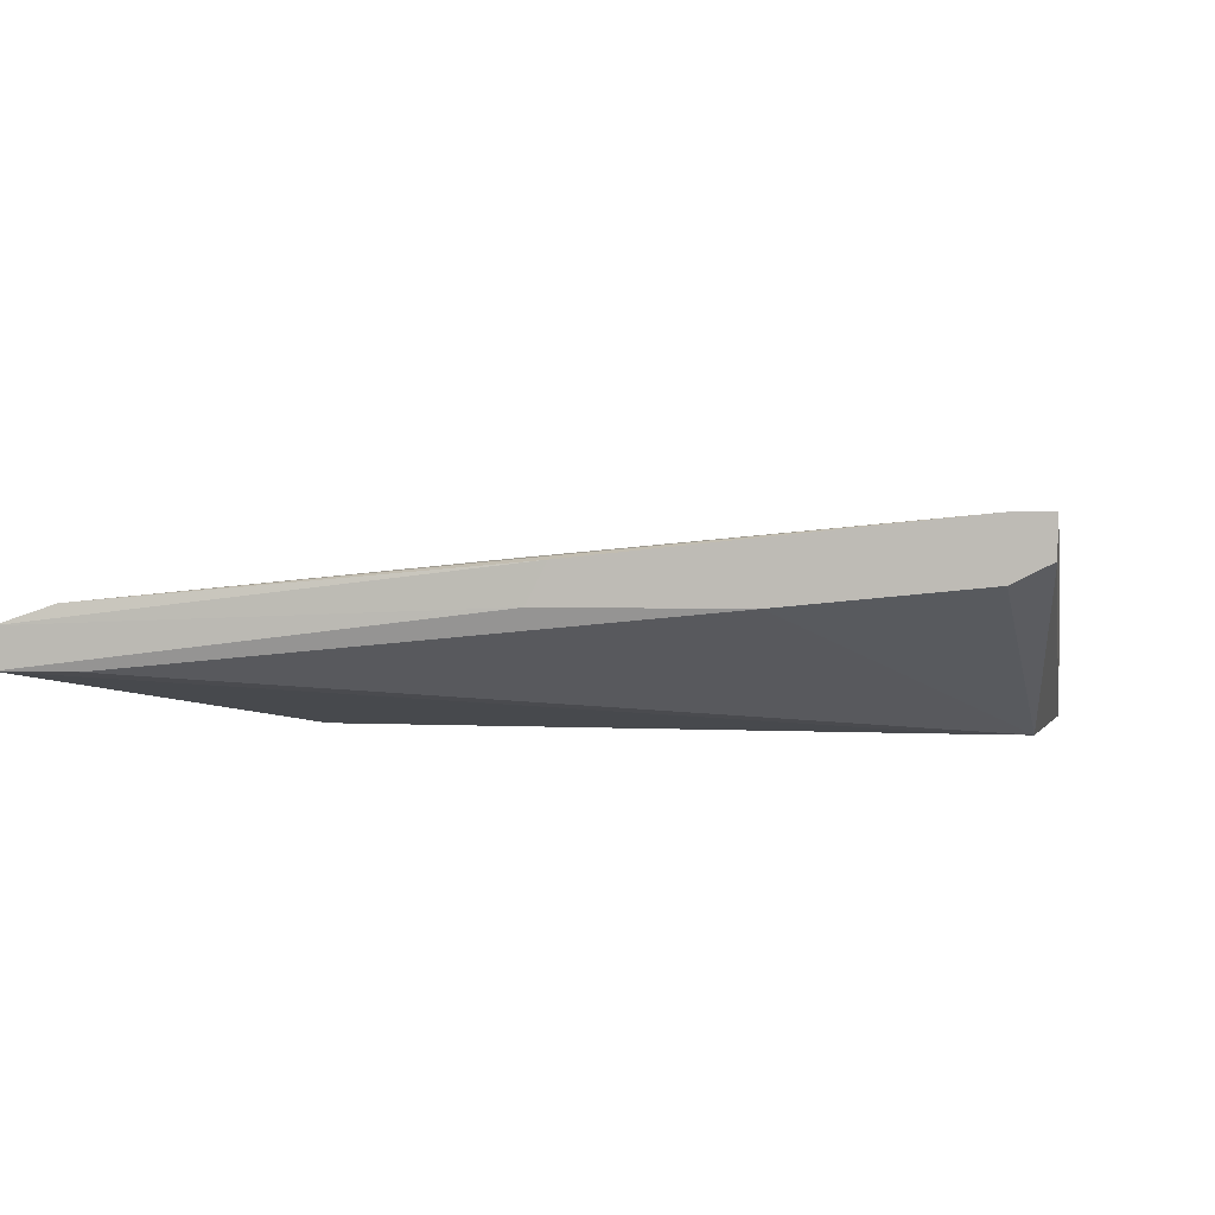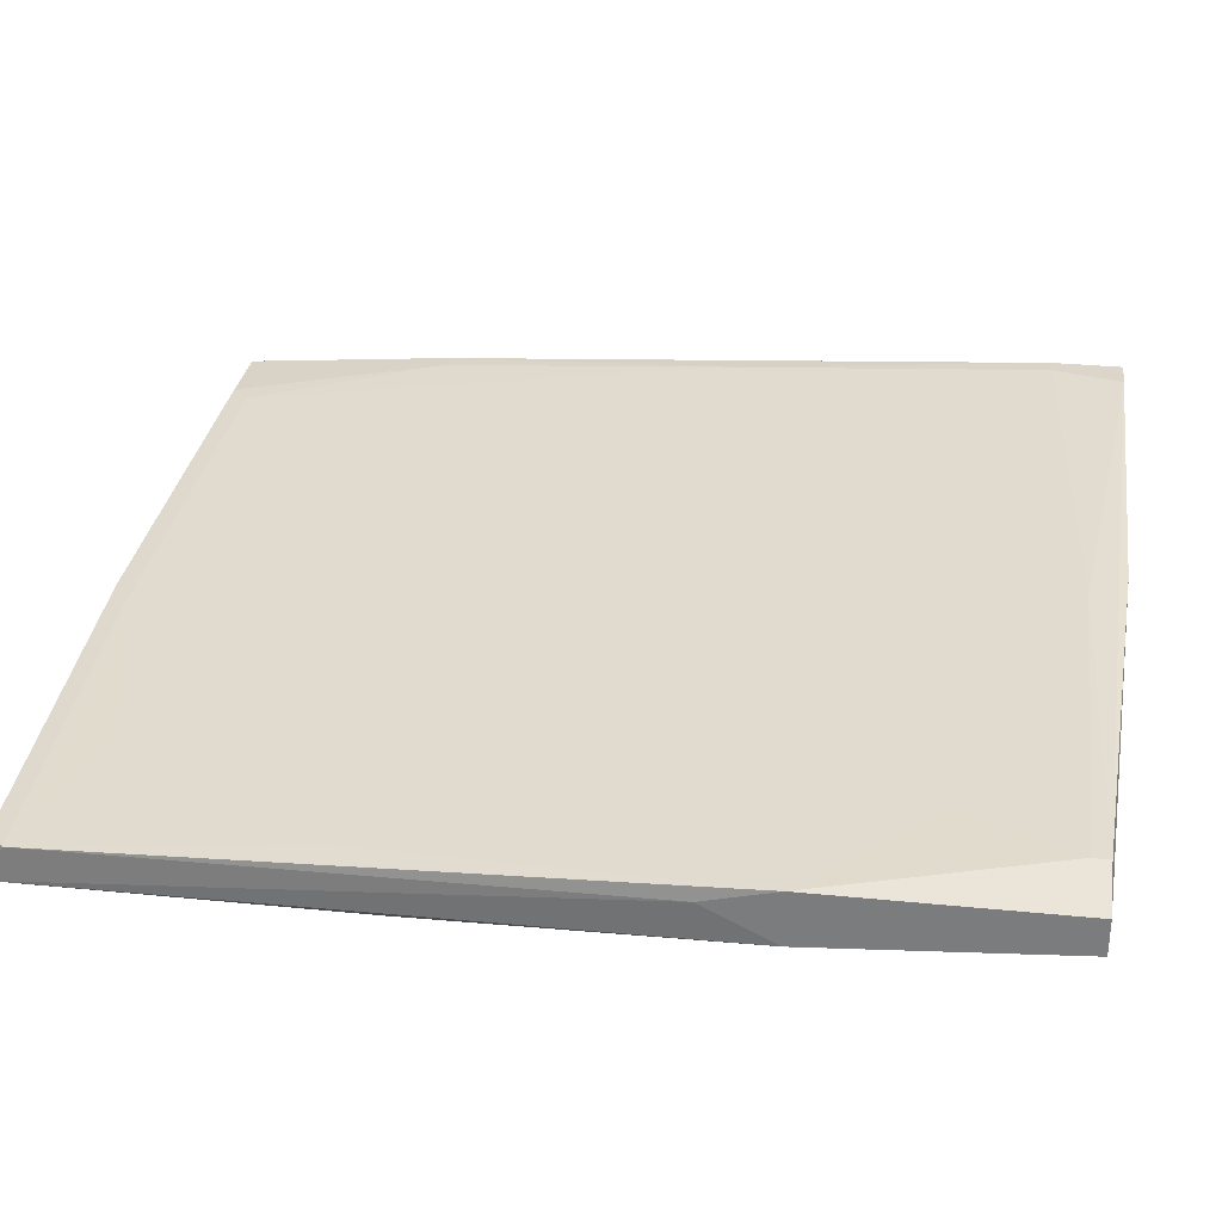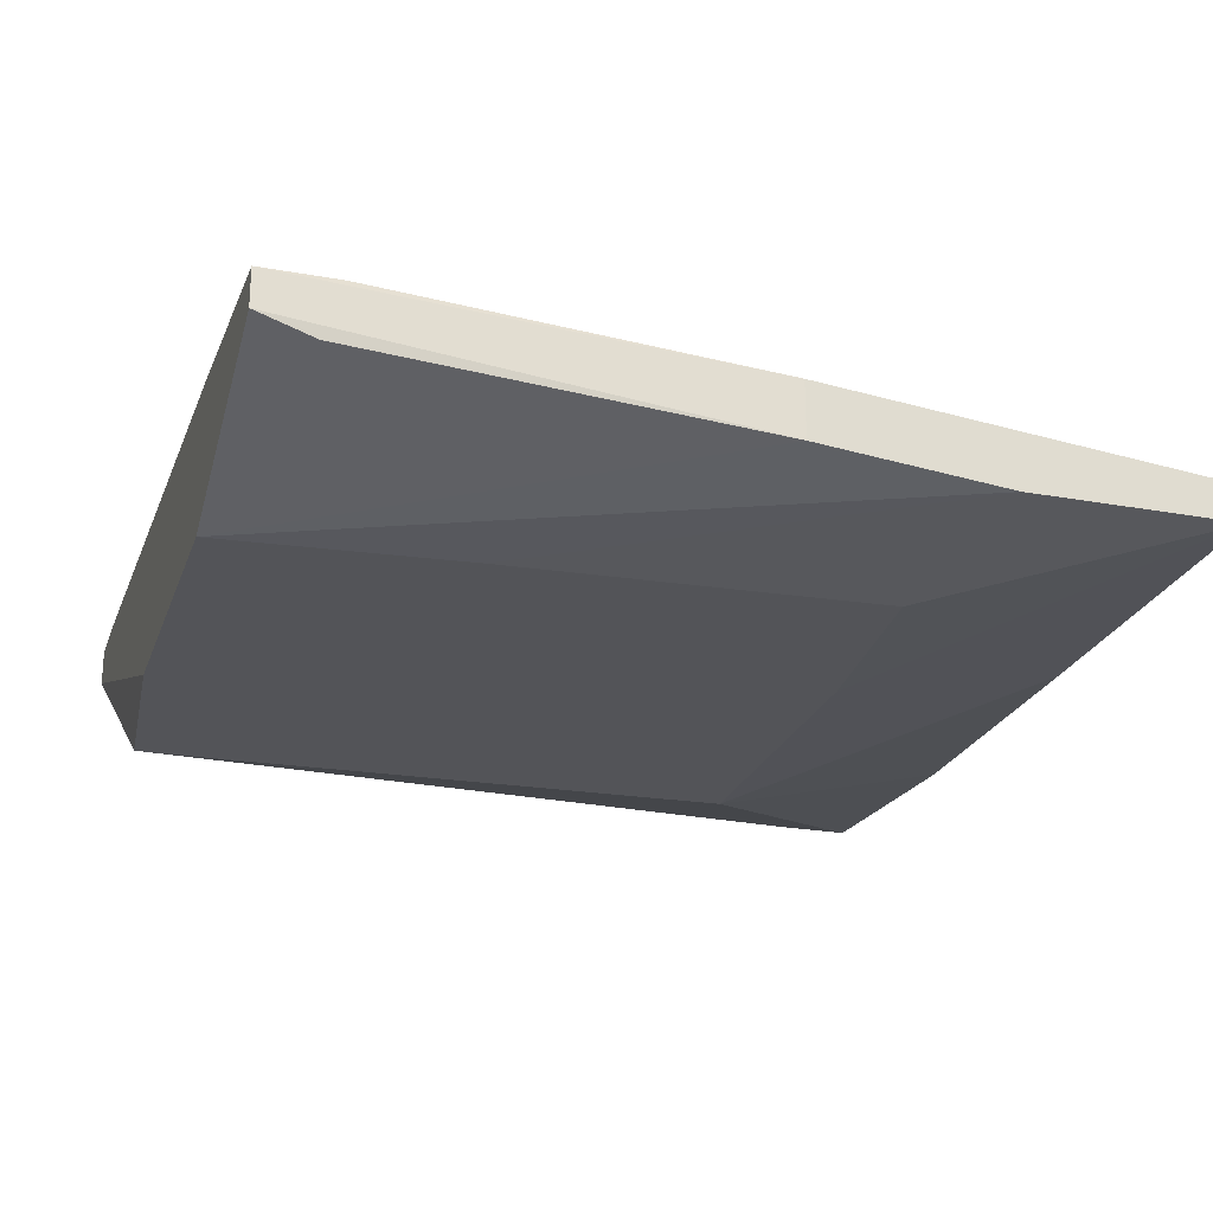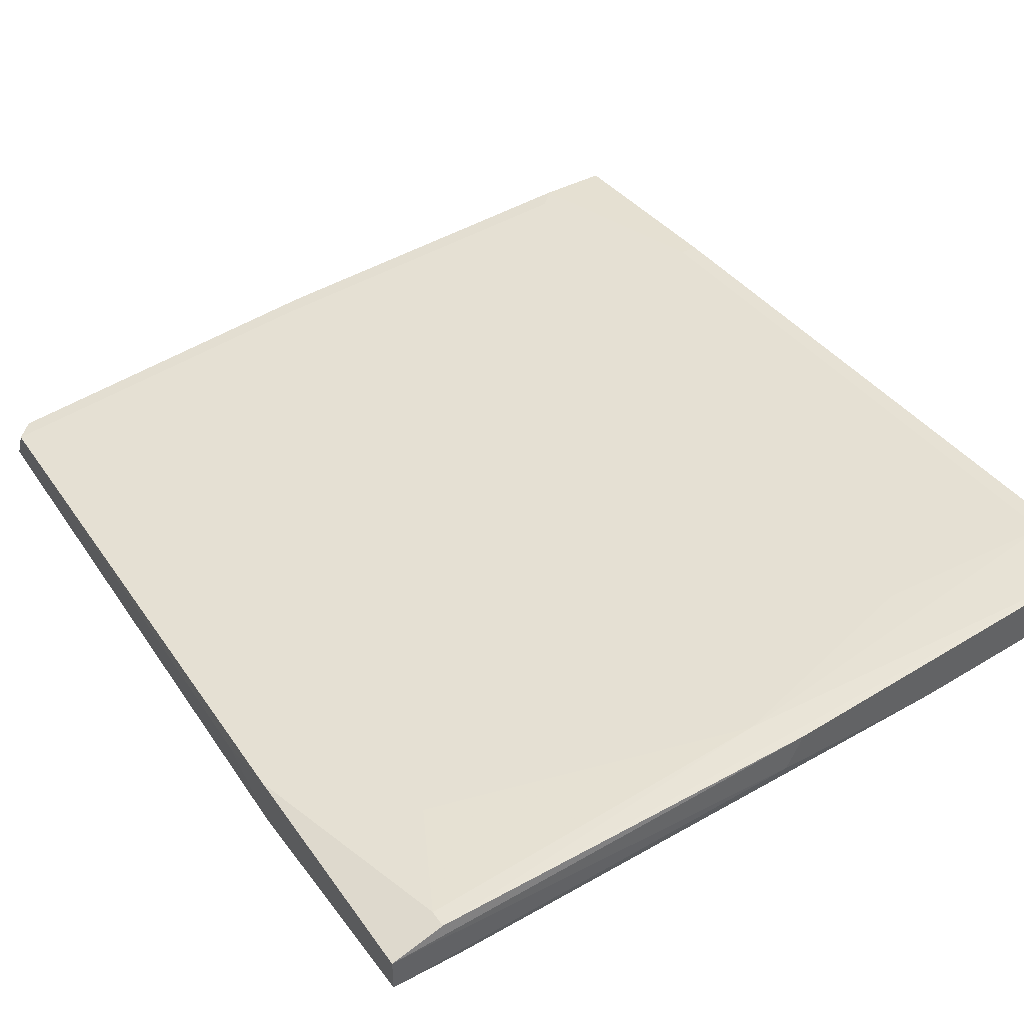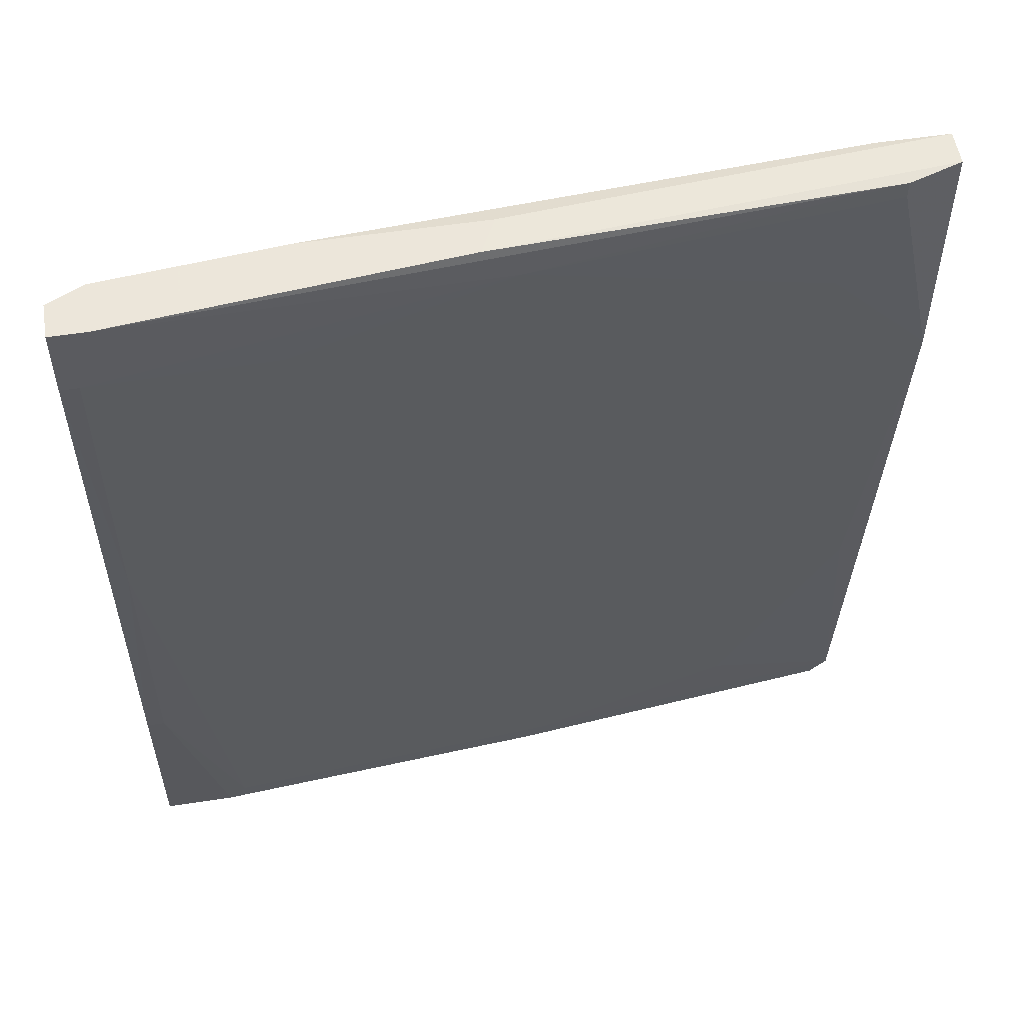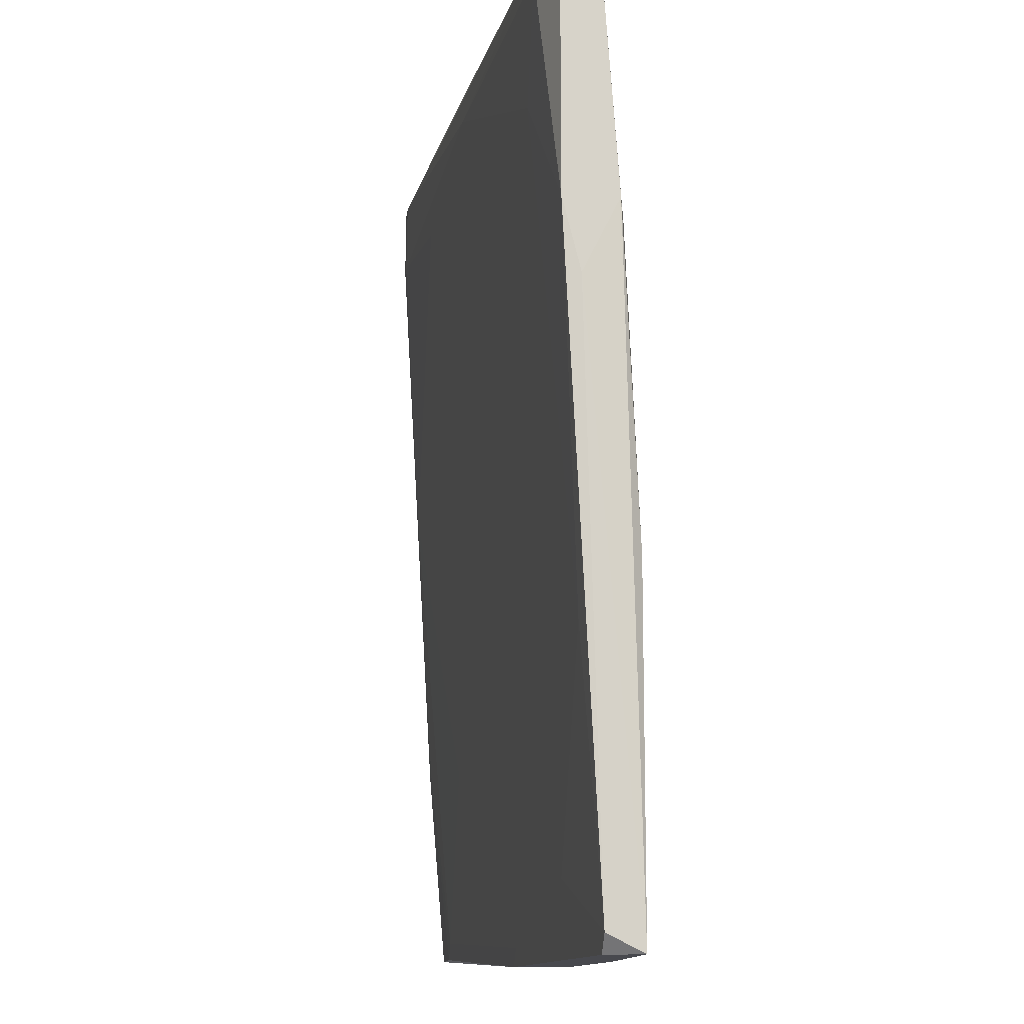
<metadata>
{"format":"obj","ext":"obj","renderer":"f3d","projection":"perspective","resolution":1024,"background":"white","views":[{"elev":2.2,"azim":9.9,"up":"+Y"},{"elev":30.0,"azim":-81.7,"up":"+Y"},{"elev":-23.6,"azim":163.0,"up":"+Y"},{"elev":42.8,"azim":-32.4,"up":"+Y"},{"elev":54.2,"azim":170.7,"up":"+Z"},{"elev":-12.7,"azim":-96.1,"up":"+Z"}]}
</metadata>
<code>
v -0.05499 0.008707 0.04489
v -0.05499 0.01051 0.01245
v -0.05499 0.006906 0.01966
v -0.05499 0.01231 0.04489
v -0.05499 0.01231 0.01966
v 0.00627 0.01411 0.0467
v -0.01534 0.006906 -0.04702
v -0.01534 0.01231 -0.04702
v -0.05138 0.008707 -0.04702
v -0.05138 0.01051 -0.01818
v -0.03877 0.01051 -0.03981
v 0.02429 0.01591 0.0467
v 0.02429 0.02132 0.0467
v -0.01174 0.01411 0.0467
v -0.03336 0.0033 -0.007362
v -0.03336 0.0033 0.02507
v -0.03336 0.005103 -0.04702
v 0.01889 0.01591 -0.04341
v 0.02249 0.01051 -0.04521
v 0.0279 0.0033 0.007041
v 0.0279 0.0033 -0.02359
v 0.0279 0.01772 0.0467
v 0.0279 0.01772 -0.02359
v 0.0279 0.01591 -0.04521
v 0.0279 0.02132 0.0467
v 0.0279 0.02132 0.03949
v 0.0279 0.01231 -0.04521
v -0.04777 0.008707 0.04489
v -0.04417 0.01411 0.03228
v 0.004469 0.0033 -0.02539
v -0.01715 0.01231 -0.04521
v -0.05318 0.008707 -0.04521
v -0.05318 0.005103 -0.01277
v -0.05318 0.005103 -0.04702
v -0.01354 0.01772 0.04309
v -0.04958 0.01411 0.04489
v -0.04958 0.01411 0.04309
v 0.02609 0.0033 0.02686
v 0.02609 0.01772 -0.02359
v 0.02609 0.01952 0.007041
v 0.02609 0.02132 0.03949
v -0.009941 0.01772 0.0467
v -0.03155 0.0033 -0.02719
v 0.008079 0.01952 0.03768
v 0.008079 0.01591 -0.02539
v 0.02069 0.0033 0.02686
v 0.02069 0.01591 -0.04521
f 11 45 31
f 24 25 21
f 21 38 16
f 25 13 12
f 21 16 43
f 34 9 17
f 43 34 17
f 34 16 33
f 13 25 41
f 5 1 4
f 37 5 4
f 21 25 20
f 38 21 20
f 12 13 6
f 38 12 6
f 16 1 3
f 1 5 3
f 34 33 3
f 33 16 3
f 9 34 32
f 1 38 28
f 38 6 28
f 6 1 28
f 17 9 8
f 9 32 8
f 6 13 42
f 25 12 22
f 12 38 22
f 20 25 22
f 38 20 22
f 13 41 35
f 24 21 27
f 21 19 27
f 8 24 27
f 19 21 7
f 21 17 7
f 17 8 7
f 27 19 7
f 8 27 7
f 25 24 23
f 37 4 36
f 42 13 36
f 4 42 36
f 13 35 36
f 35 37 36
f 4 1 14
f 1 6 14
f 42 4 14
f 6 42 14
f 34 3 2
f 3 5 2
f 32 34 2
f 5 32 2
f 16 34 15
f 34 43 15
f 43 16 15
f 5 37 29
f 37 35 29
f 40 18 45
f 11 29 45
f 24 8 47
f 8 18 47
f 23 24 47
f 35 41 44
f 41 40 44
f 29 35 44
f 40 45 44
f 45 29 44
f 41 25 26
f 40 41 26
f 25 23 26
f 23 40 26
f 38 1 46
f 16 38 46
f 1 16 46
f 32 5 10
f 11 32 10
f 5 29 10
f 29 11 10
f 18 40 39
f 40 23 39
f 47 18 39
f 23 47 39
f 21 43 30
f 17 21 30
f 43 17 30
f 18 8 31
f 8 32 31
f 32 11 31
f 45 18 31

</code>
